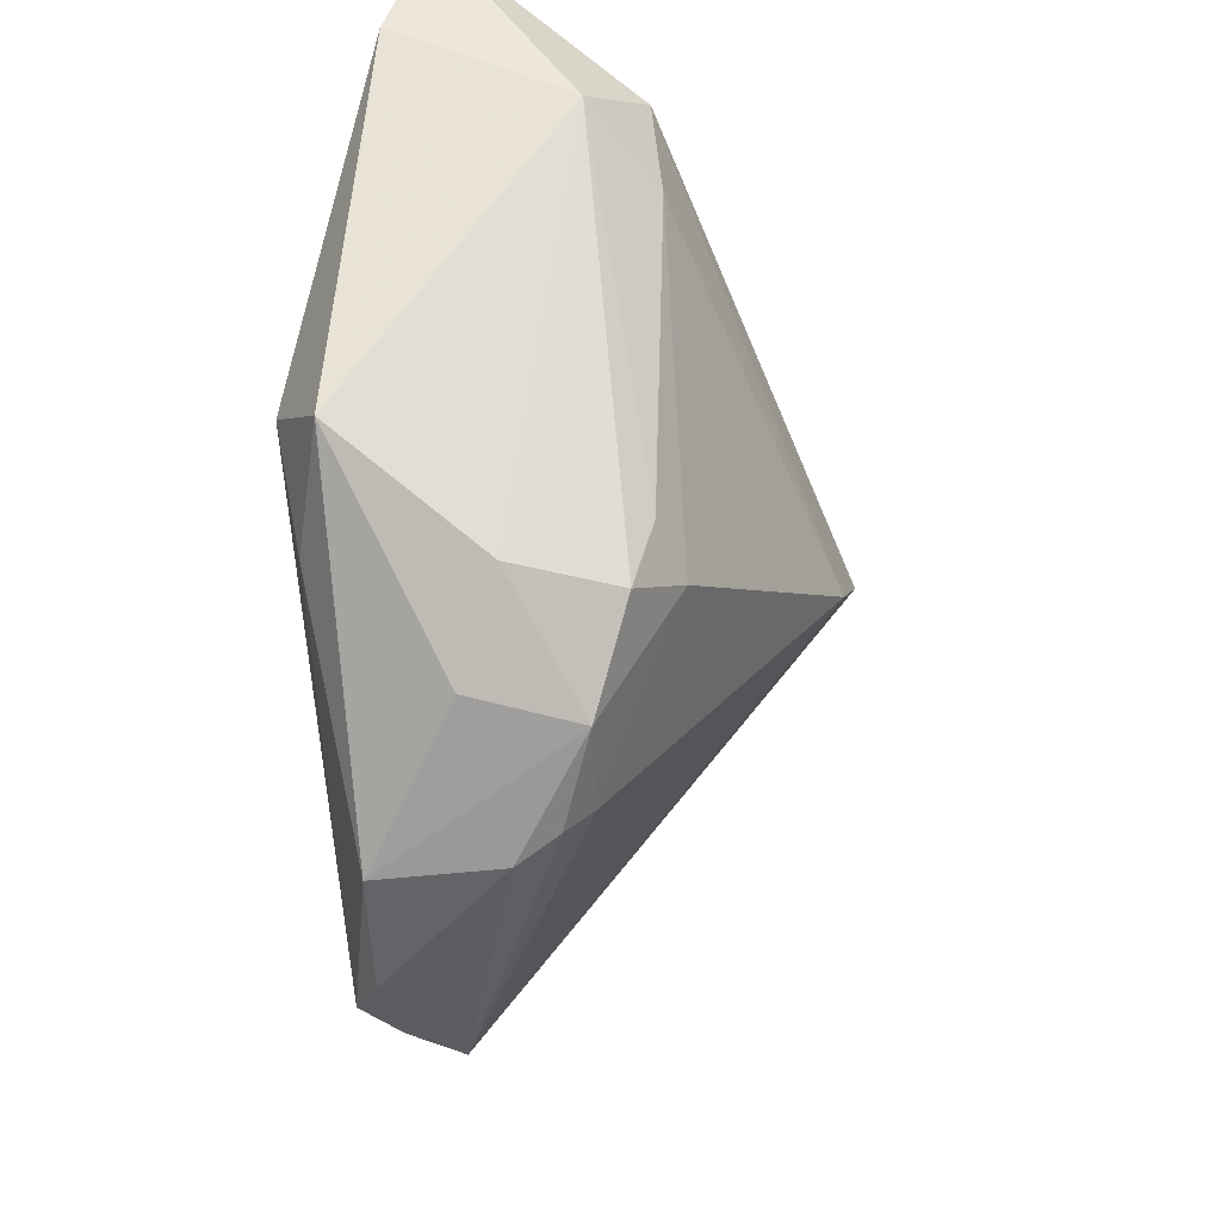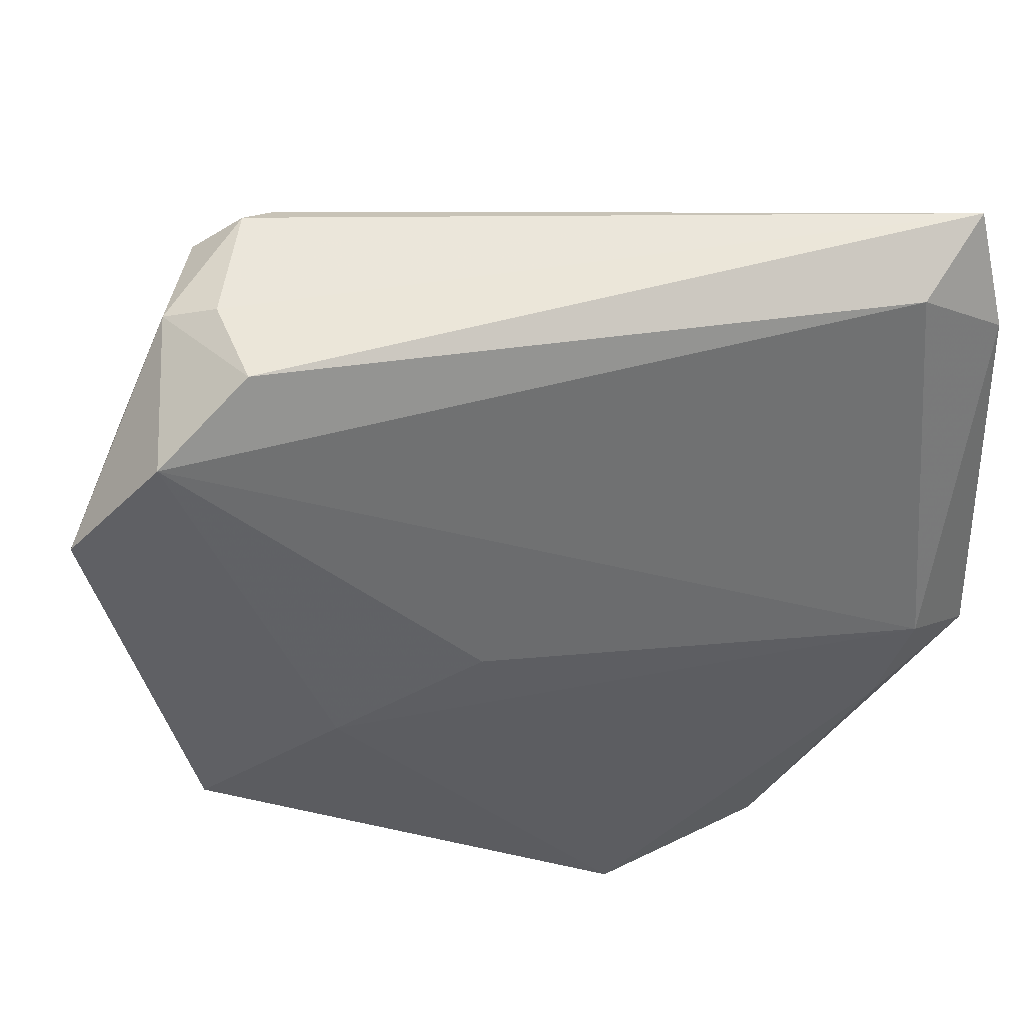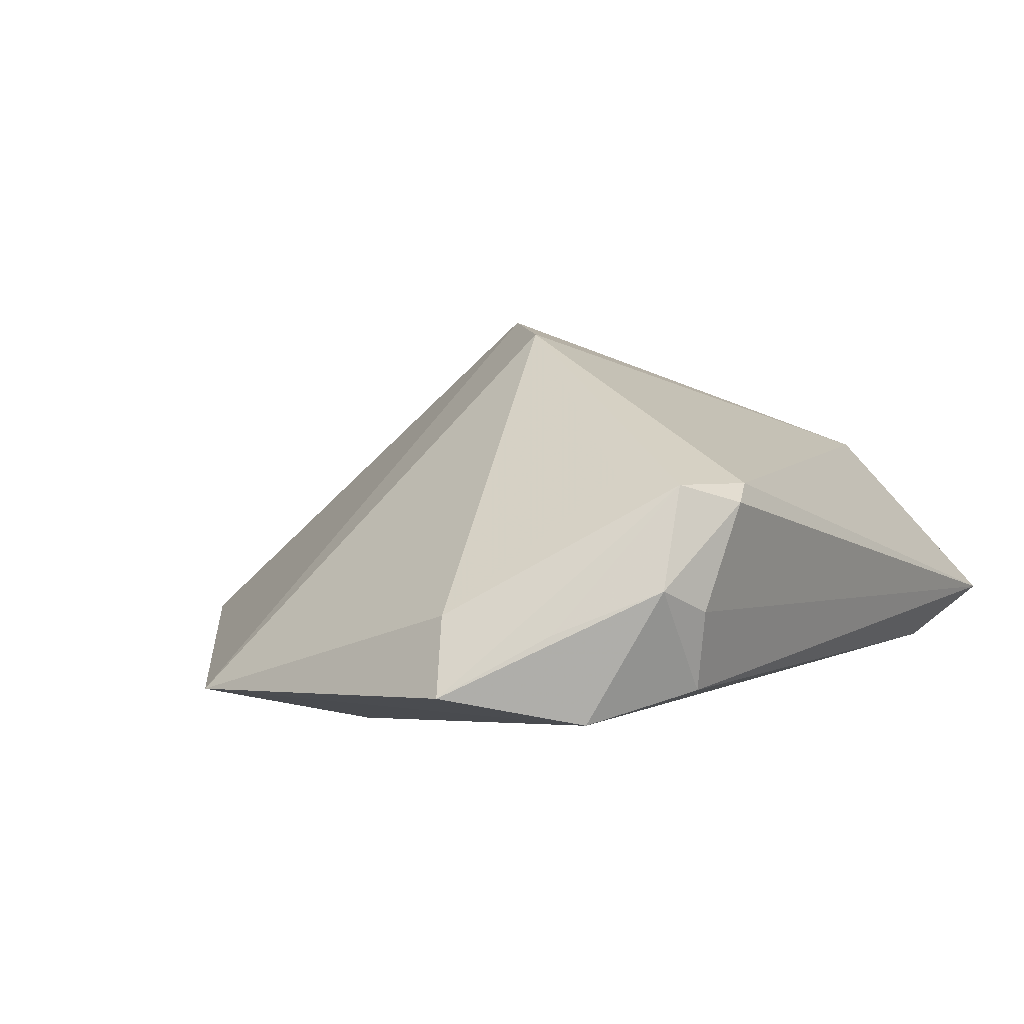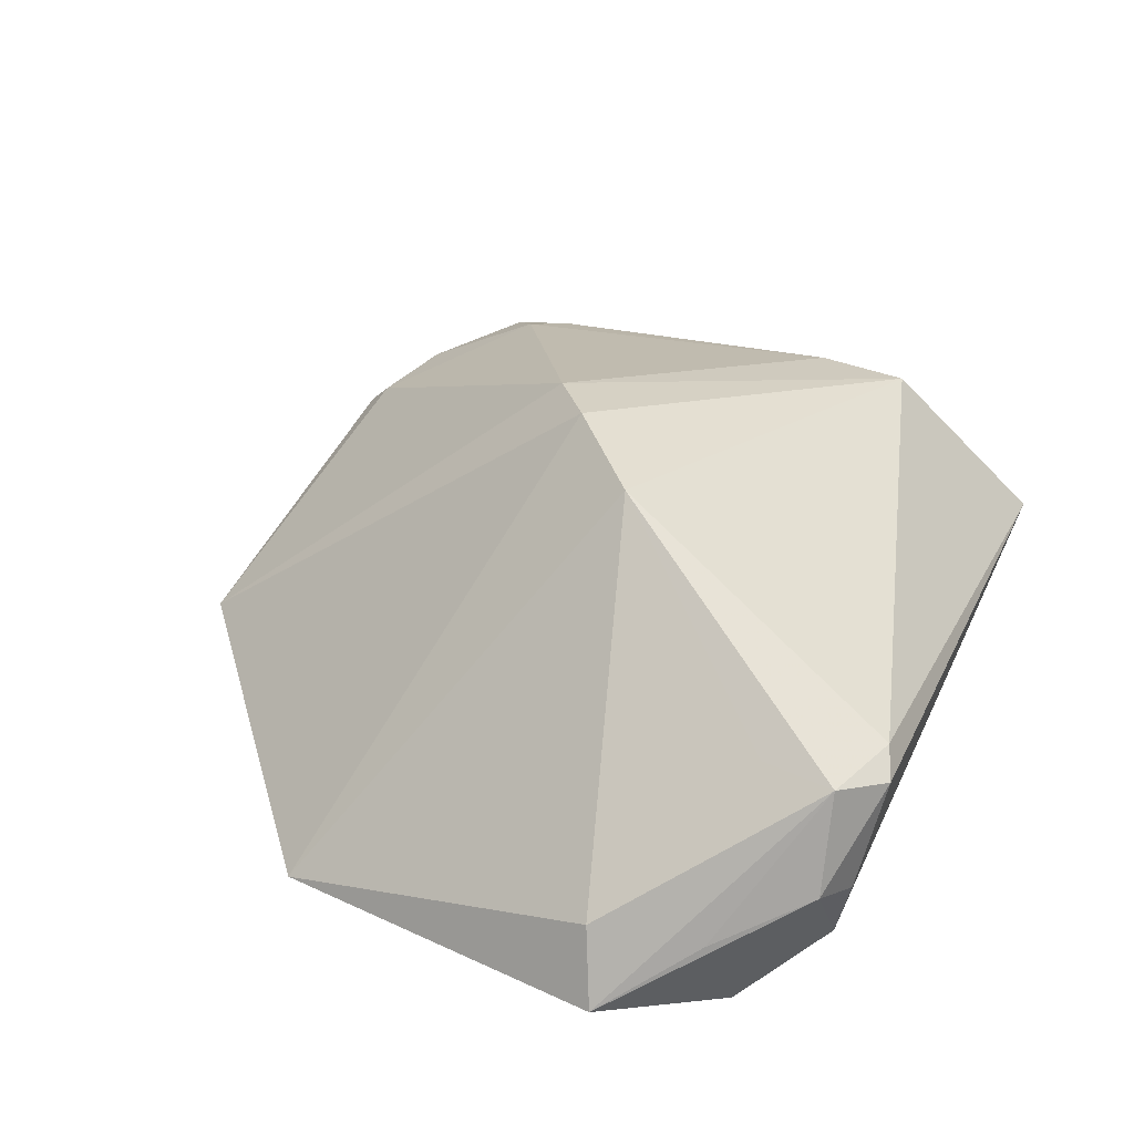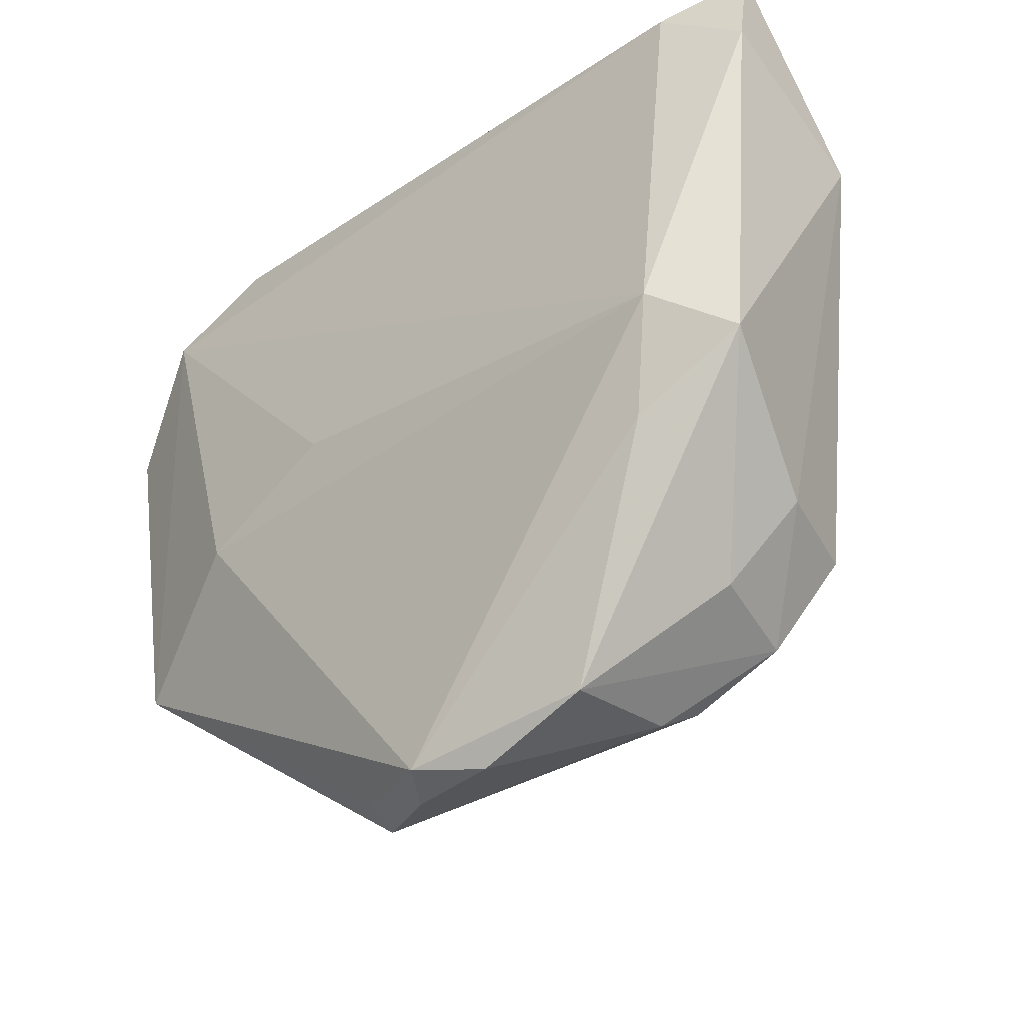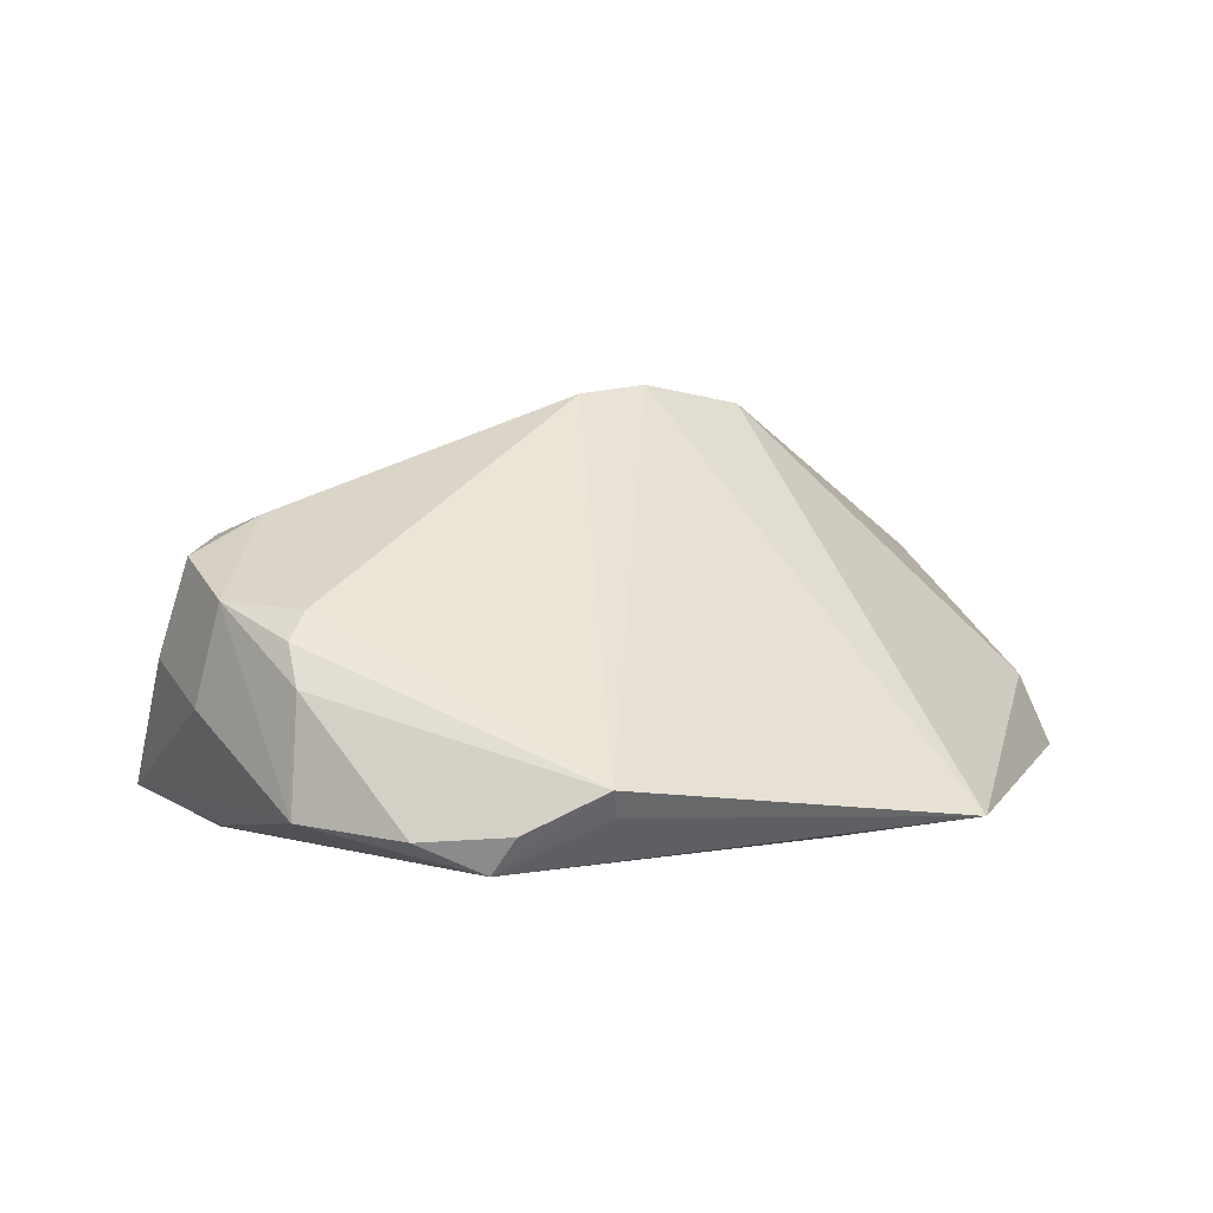
<metadata>
{"format":"obj","ext":"obj","renderer":"f3d","projection":"perspective","resolution":1024,"background":"white","views":[{"elev":-29.6,"azim":-83.4,"up":"+Y"},{"elev":44.8,"azim":168.9,"up":"+Y"},{"elev":2.5,"azim":121.0,"up":"+Z"},{"elev":35.7,"azim":110.2,"up":"+Z"},{"elev":-32.0,"azim":-135.5,"up":"+Y"},{"elev":4.1,"azim":4.4,"up":"+Z"}]}
</metadata>
<code>
v -0.01017 -0.0564 -0.01434
v 0.03964 0.03974 -0.01252
v -0.04952 -0.0157 -0.01441
v 0.05092 0.03072 -0.0161
v 0.03336 0.04291 0.01224
v -0.0374 -0.02389 -0.01796
v -0.0395 -0.03028 0.01383
v 0.001017 -0.05681 -0.01355
v 0.05476 0.02815 -0.005277
v 0.0374 0.04426 0.01006
v -0.03923 0.01516 0.01721
v -0.03339 -0.04111 0.009516
v 0.05091 -0.02656 -0.01543
v 0.01093 -0.05315 -0.01207
v 0.01071 -0.002738 0.03353
v -0.04792 0.02112 0.01016
v 0.03371 -0.01256 -0.02031
v 0.01529 -0.00413 -0.02031
v -0.02366 -0.05109 -0.01332
v 0.0217 0.006689 0.03134
v 0.048 0.03945 -7.861e-05
v 0.01087 -0.05563 -0.008761
v 0.003209 -0.008036 0.0324
v -0.03947 0.02638 0.01603
v 0.04191 0.04187 -0.002846
v -0.04081 -0.01004 -0.02031
v -0.04707 0.04426 -0.005627
v -0.03681 -0.03878 -0.002674
v 0.04214 0.03017 0.01297
v -0.04938 0.03075 -0.01021
v -0.03865 0.03789 -0.01254
v -0.03192 -0.02584 0.01841
v -0.02317 -0.04462 0.008842
v -0.03794 -0.02199 0.01598
v -0.002038 -0.05505 -0.01801
v -0.02309 -0.05025 0.0007889
v 0.06208 0.01695 -0.01258
v -0.04336 -0.02872 0.002021
v 0.04343 0.0392 0.01224
v -0.0245 -0.04758 0.005633
v 0.0579 0.01504 -0.003282
f 13 4 37
f 26 4 18
f 5 24 20
f 20 39 5
f 5 39 10
f 5 10 27
f 27 24 5
f 16 24 27
f 15 23 22
f 22 13 15
f 15 13 20
f 20 24 15
f 24 23 15
f 22 23 33
f 11 23 24
f 24 16 11
f 37 39 41
f 20 13 41
f 41 13 37
f 37 4 21
f 10 39 21
f 4 2 21
f 3 19 28
f 30 26 3
f 30 16 27
f 3 16 30
f 6 19 3
f 3 26 6
f 6 35 19
f 26 35 6
f 32 33 23
f 23 11 32
f 34 16 7
f 34 11 16
f 7 32 34
f 34 32 11
f 29 39 20
f 20 41 29
f 29 41 39
f 9 39 37
f 37 21 9
f 9 21 39
f 10 21 25
f 25 21 2
f 27 10 25
f 25 2 27
f 3 28 38
f 7 16 38
f 38 16 3
f 14 13 22
f 22 35 14
f 14 35 13
f 13 35 17
f 18 4 17
f 4 13 17
f 17 26 18
f 17 35 26
f 4 26 31
f 26 30 31
f 31 2 4
f 27 2 31
f 31 30 27
f 12 32 7
f 33 32 12
f 7 38 12
f 12 38 28
f 12 28 19
f 19 36 12
f 22 33 40
f 40 36 22
f 33 12 40
f 40 12 36
f 19 35 1
f 1 36 19
f 22 36 8
f 36 1 8
f 8 35 22
f 8 1 35

</code>
